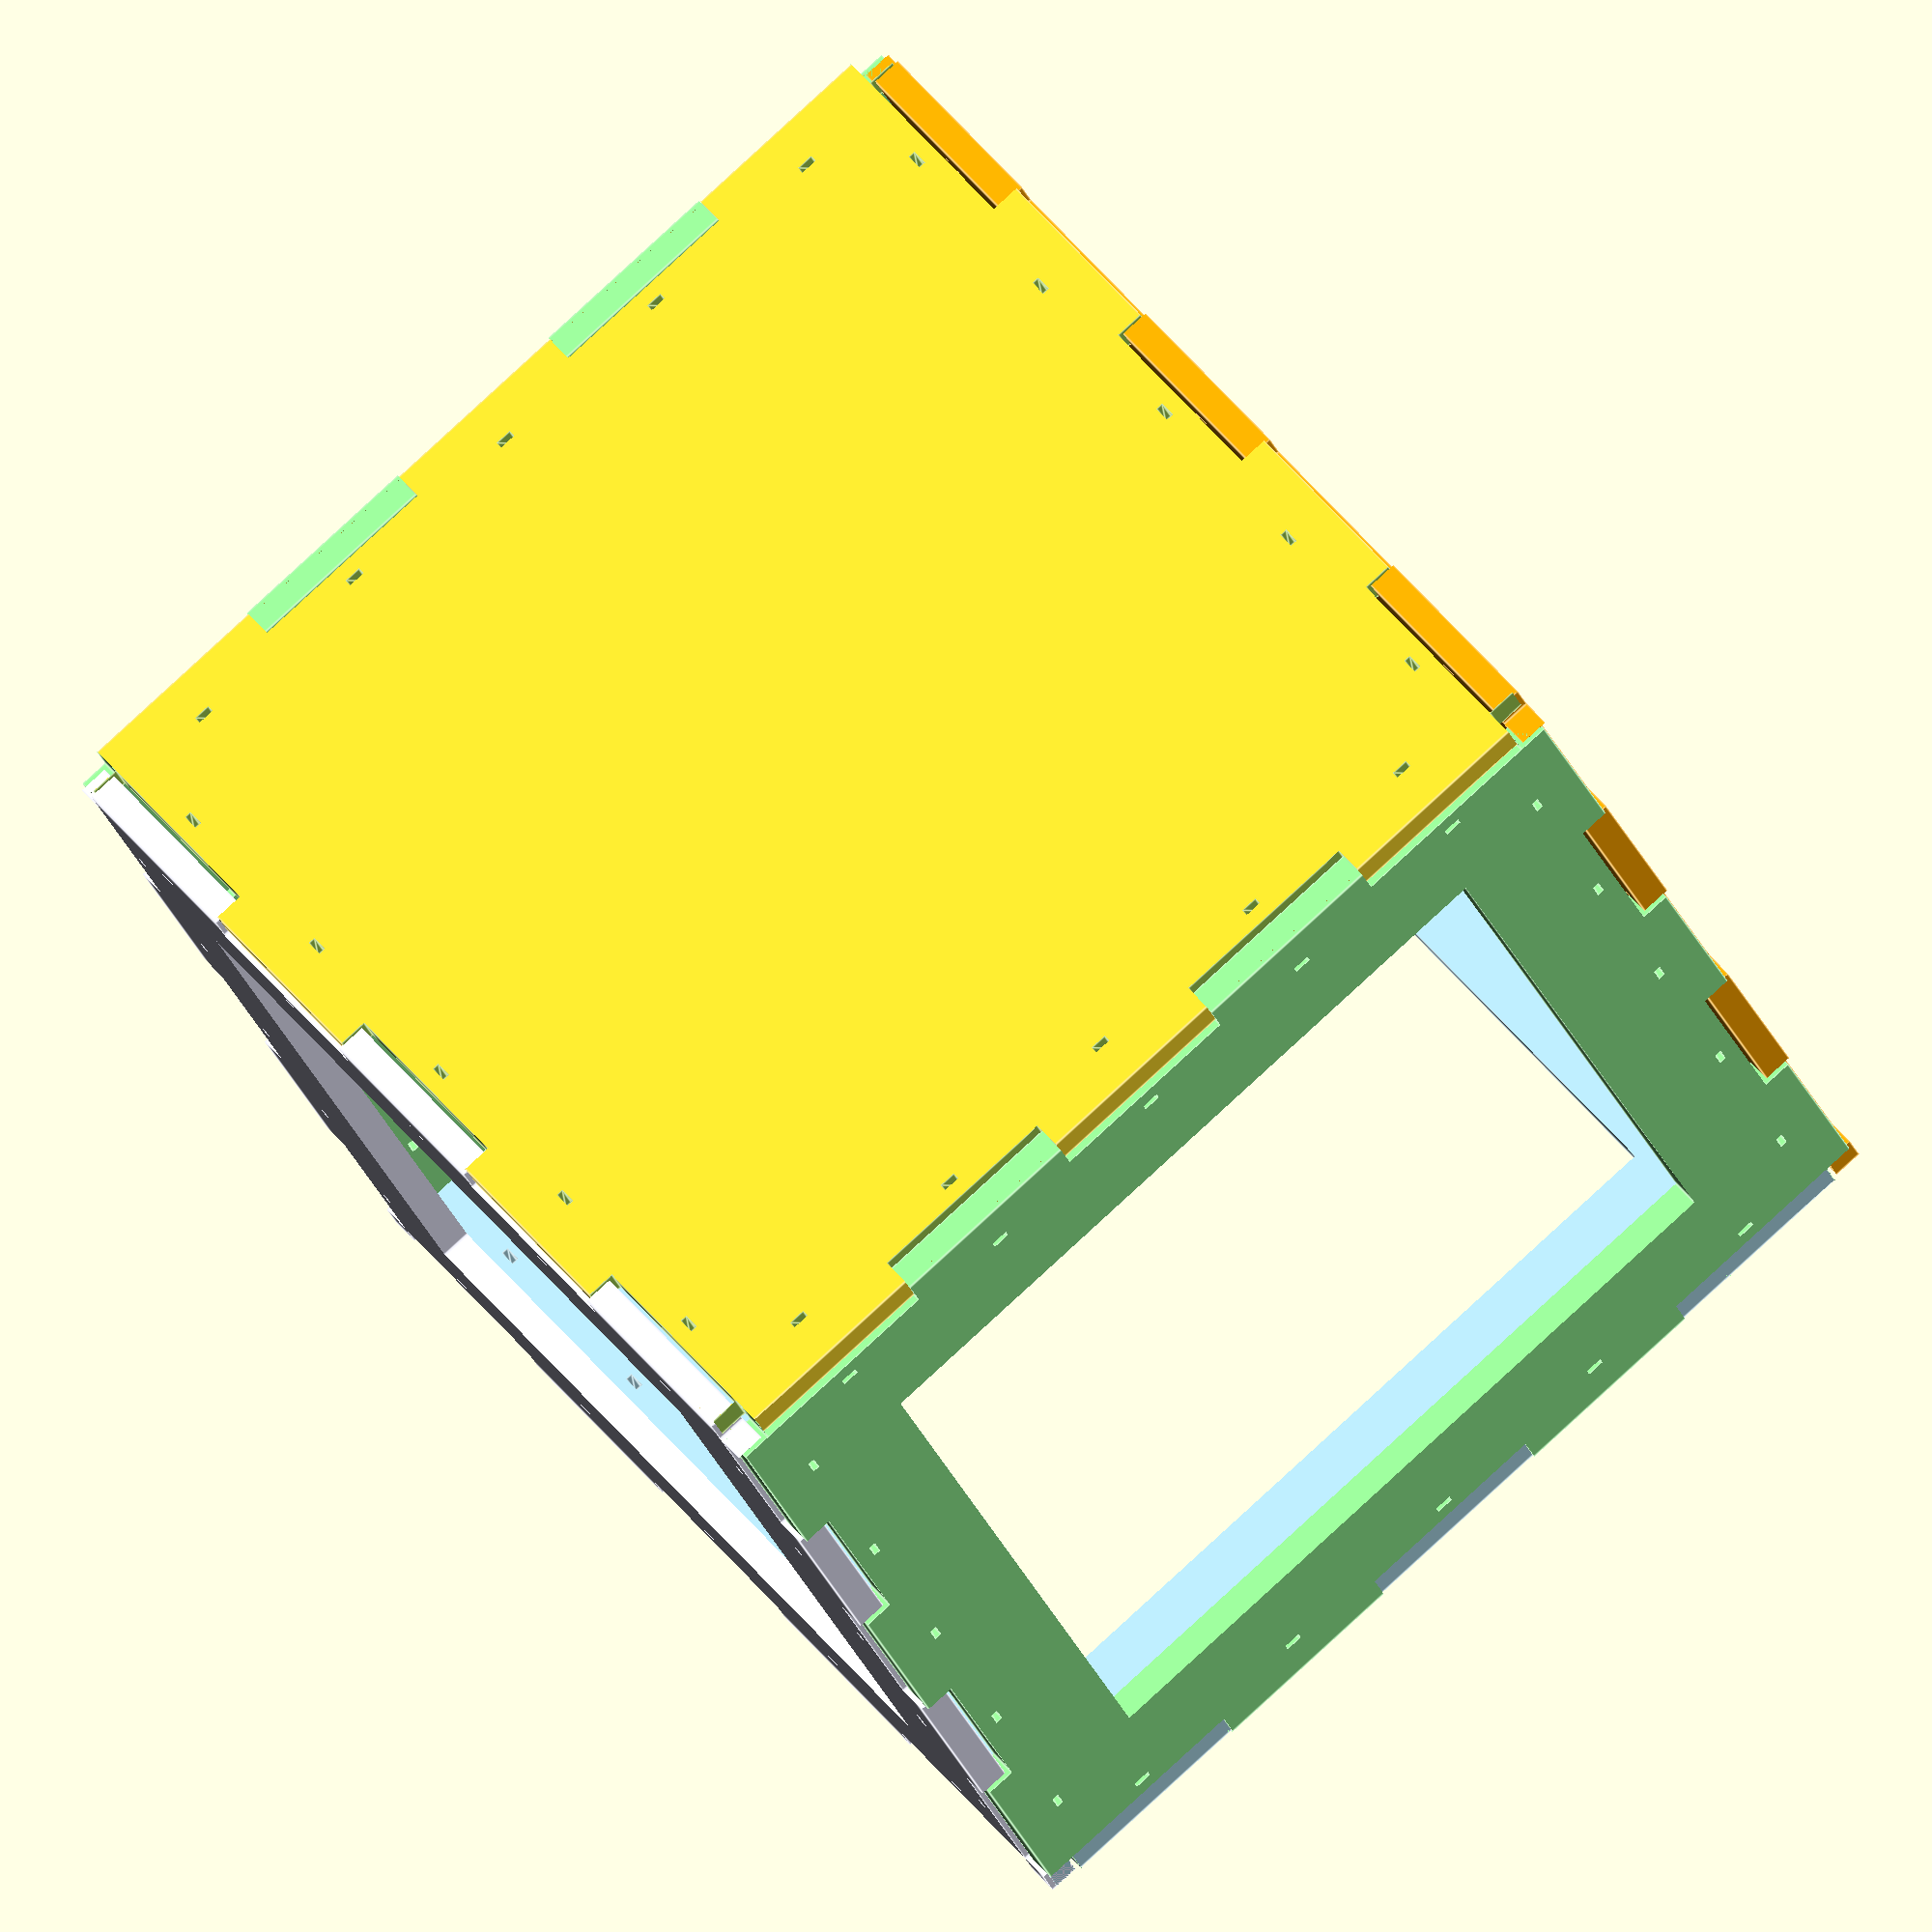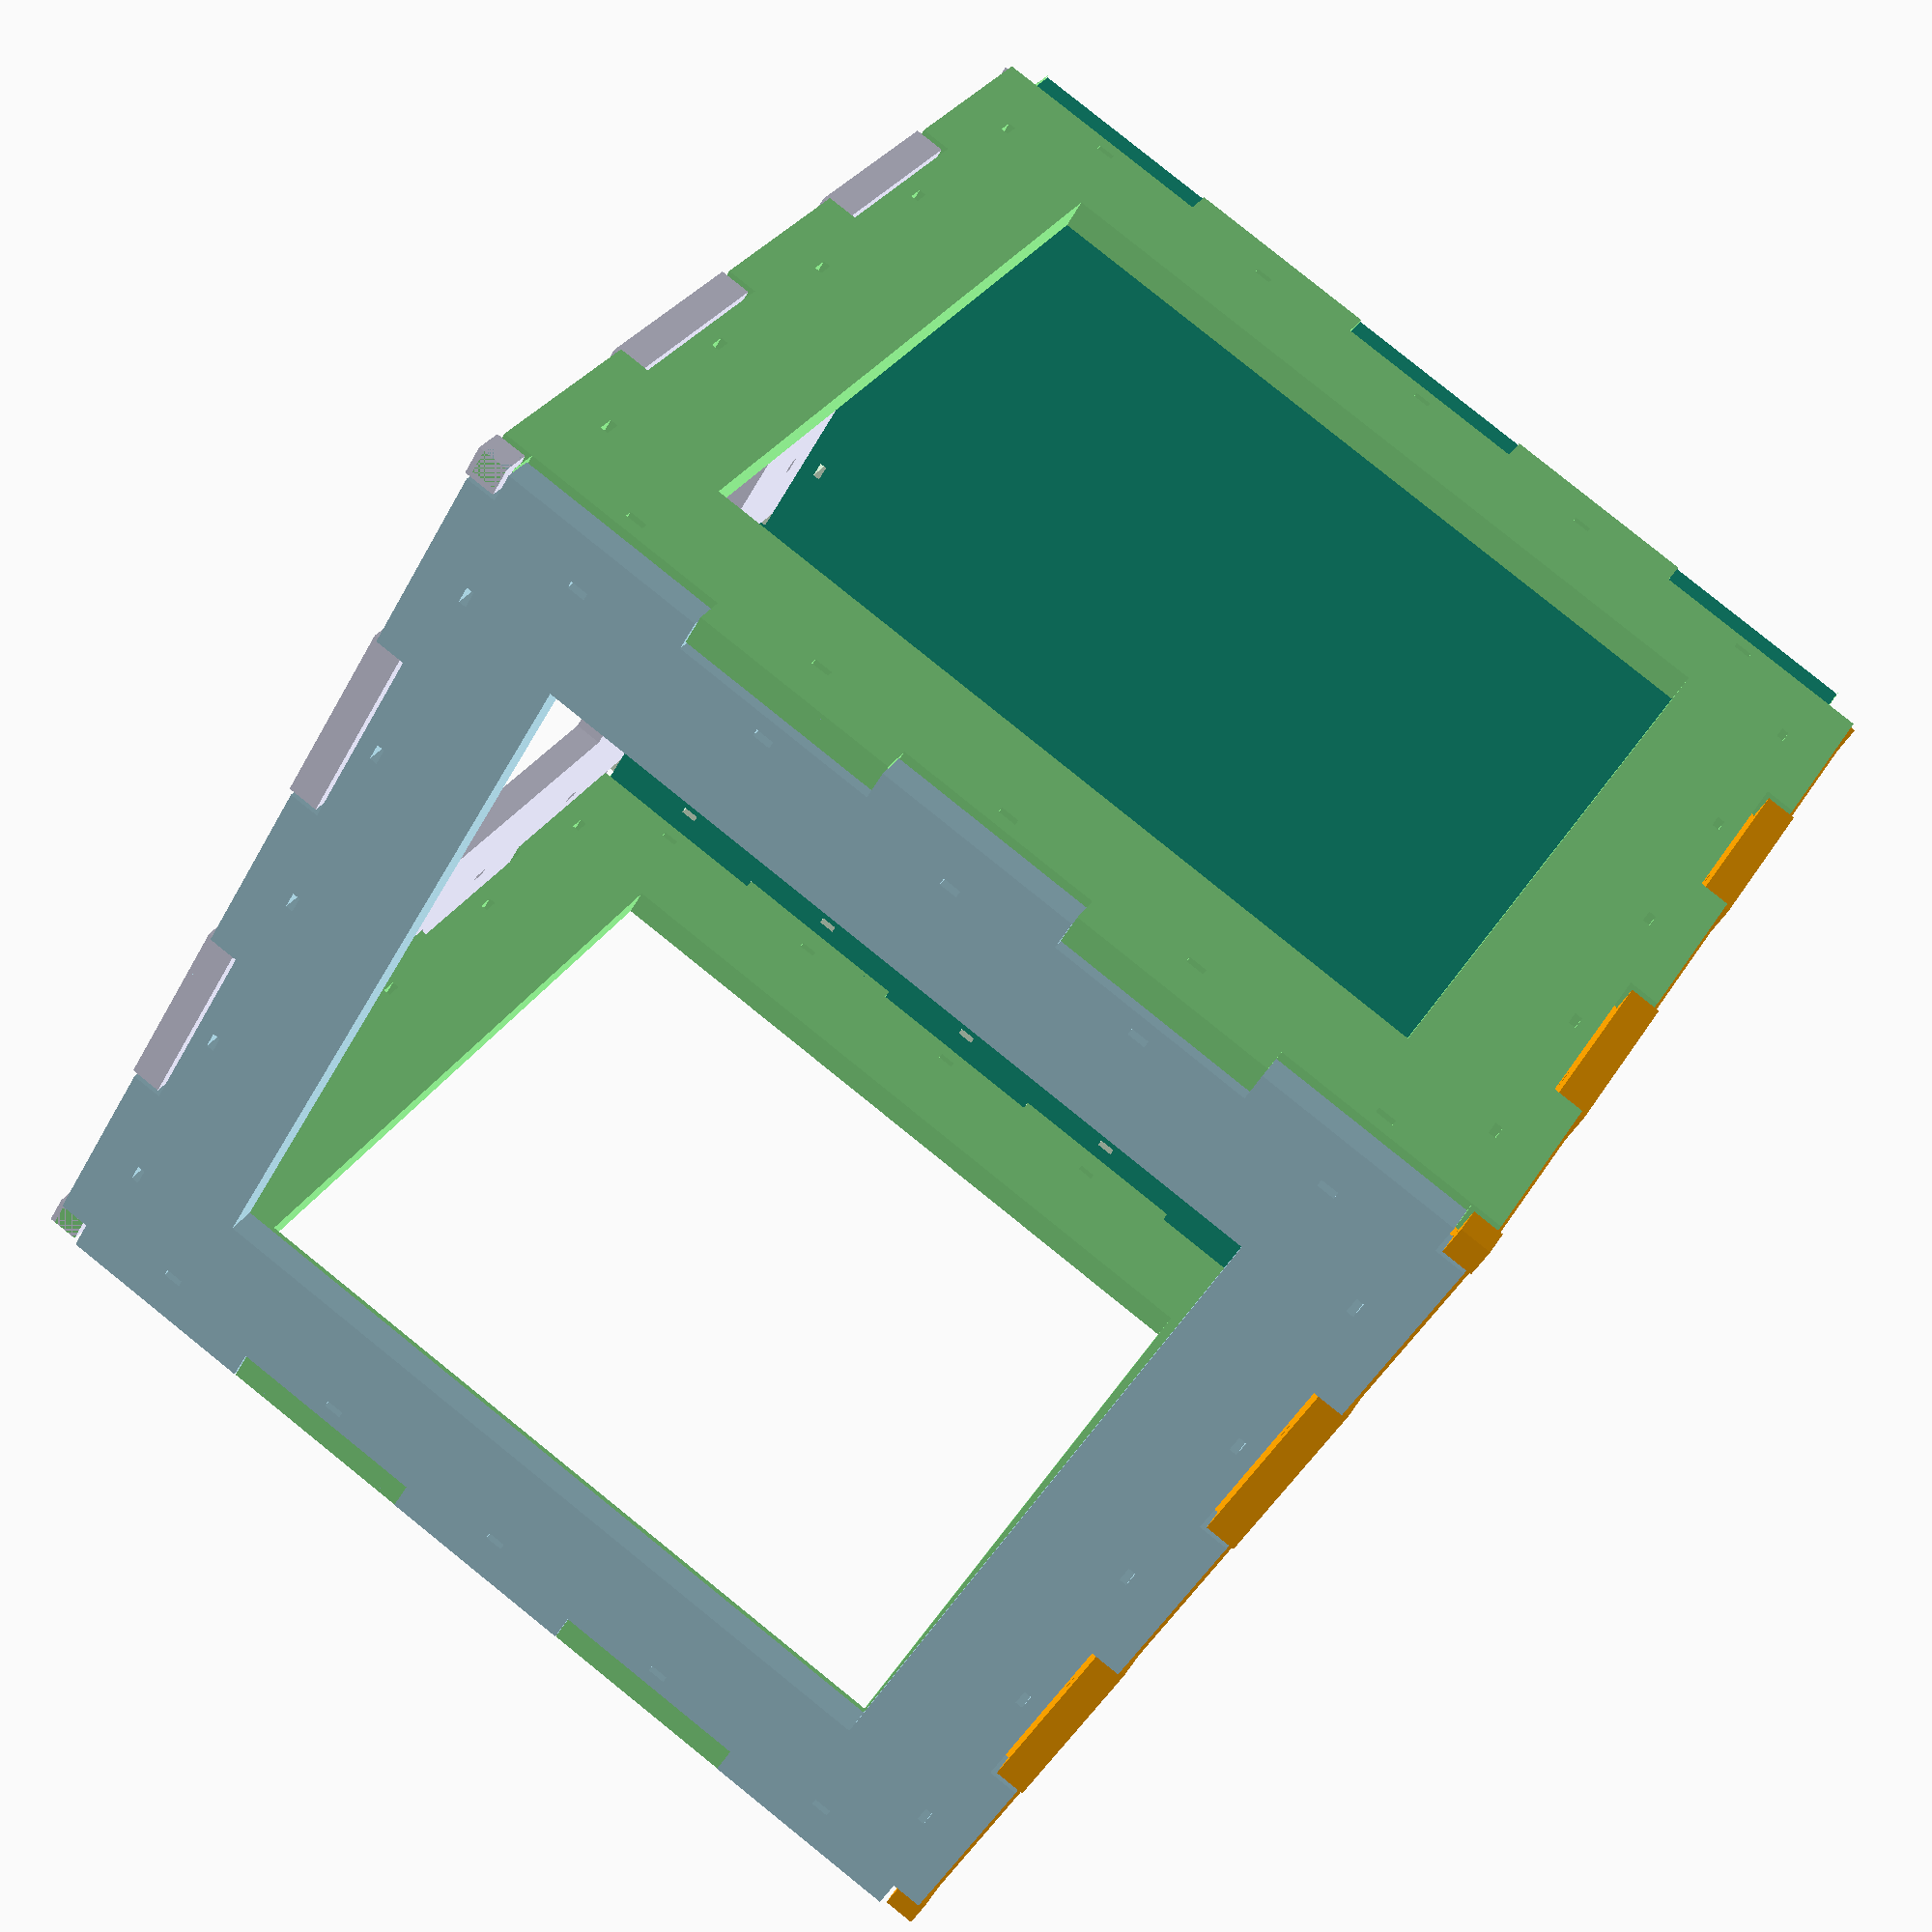
<openscad>
module box_side_zip(dimensions=[0,0],sides=[0,0,0,0],thickness=6) {
  // TODO: compensate for laser cutter kerf
  // TODO: clean up slivers at corner

  IS_NONE = 0;
  IS_TAB  = 1;
  IS_SLOT = 2;

  ziptie_width=3.5;
  ziptie_thickness=1.5;

  module tabs_for_line(to_fill=0,offset=0) {
    min_tab_len = 35;
    num_fit     = floor(to_fill/min_tab_len);
    // ensure we have an odd number of spaces
    num_tabs    = (num_fit % 2) ? num_fit : num_fit+1;
    tab_len     = to_fill / num_tabs;

    translate([(-to_fill/2-tab_len/2)+(tab_len*offset),0,0]) {
      for(i=[1-offset:num_tabs-offset]) {
        render() translate([i*tab_len,0,0]) {
          for(side=[-1,1]) {
            translate([0,(thickness/2+4)*side,0])
              cube([ziptie_width,ziptie_thickness,thickness+0.05],center=true);
          }
        }
      }

      for(i=[0:num_tabs/2+1-offset]) {
        translate([i*tab_len*2,0,0]) {
          render() cube([tab_len,thickness,thickness+0.05],center=true);
        }
      }
    }
  }

  function len_for_side(side)    = dimensions[side%2] + thickness * 2 - 0.05;
  function offset_for_side(side) = (dimensions[1-side%2] + thickness)/2;

  module base_sheet(){
    cube([len_for_side(0),len_for_side(1),thickness],center=true);
  }

  difference() {
    base_sheet();

    for(side=[0,1,2,3]) {
      rotate([0,0,-90*side]) {

        // trim if no tab/slot
        if (sides[side] == IS_NONE) {
          translate([0,offset_for_side(side),0])
            cube([len_for_side(side)+1,thickness,thickness+1],center=true);
        }

        // if tab, skip the corner
        if (sides[side] == IS_TAB) {
          translate([0,offset_for_side(side),0])
            tabs_for_line(len_for_side(side)-thickness*2);
        }

        // if slot, make sure corner is clipped
        if (sides[side] == IS_SLOT) {
          translate([0,offset_for_side(side),0])
            tabs_for_line(len_for_side(side)-thickness*2,1);
        }
      }
    }
  }
}

x = 0;
y = 1;
z = 2;
box = [200,200,200];
thickness = 6;
min_material_width = 25;

// top
translate([0,0,thickness/2+1])
  color("lavender") difference() {
    box_side_zip([box[x],box[y]],[1,2,2,2]);

    cube([box[x]-min_material_width*2,box[y]-min_material_width*2,thickness+1],center=true);
  }

// sides
for(side=[-1,1]) {
  translate([(box[x]/2+thickness/2+1)*side,0,-box[z]/2]) rotate([0,90*side,0])
    color("lightgreen") difference() {
      box_side_zip([box[z],box[y]],[2,1,2,1]);

      cube([box[z]-min_material_width*2,box[y]-min_material_width*2,thickness+1],center=true);
    }
}

// front
translate([0,-box[y]/2-thickness/2-1,-box[z]/2]) rotate([90,0,0])
  color("lightblue") difference() {
    box_side_zip([box[x],box[z]],[1,1,1,1]);
    cube([box[x]-min_material_width*2,box[z]-min_material_width*2,thickness+1],center=true);
  }

// rear
translate([0,box[y]/2+thickness/2+1,-box[z]/2]) rotate([90,0,0])
  box_side_zip([box[x],box[z]],[2,1,2,1]);

// bottom
translate([0,0,-box[z]-thickness/2-1])
  color("orange") box_side_zip([box[x],box[y]],[1,2,2,2]);

</openscad>
<views>
elev=275.5 azim=333.8 roll=47.5 proj=o view=edges
elev=276.5 azim=223.6 roll=128.8 proj=p view=solid
</views>
